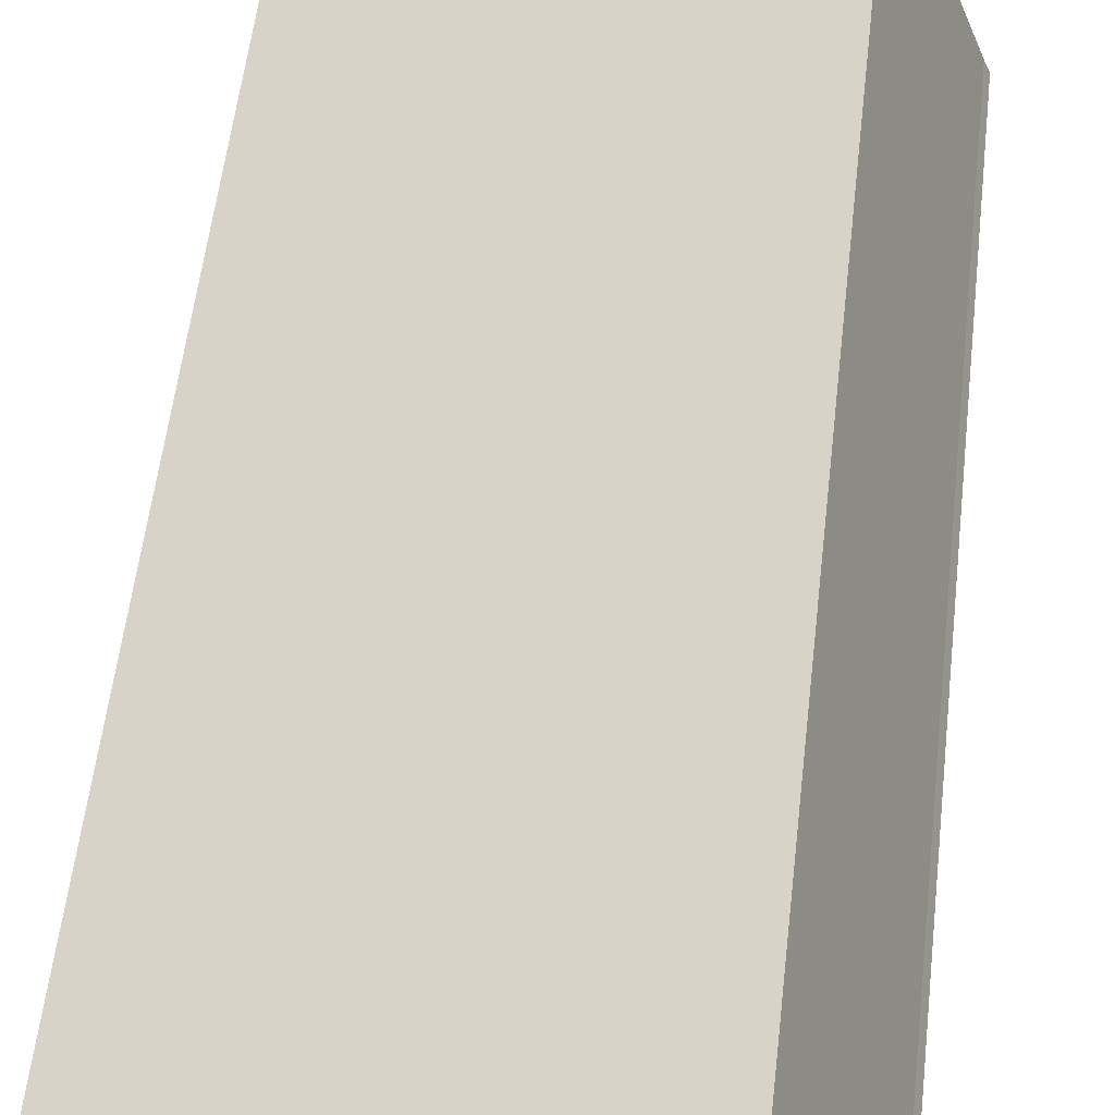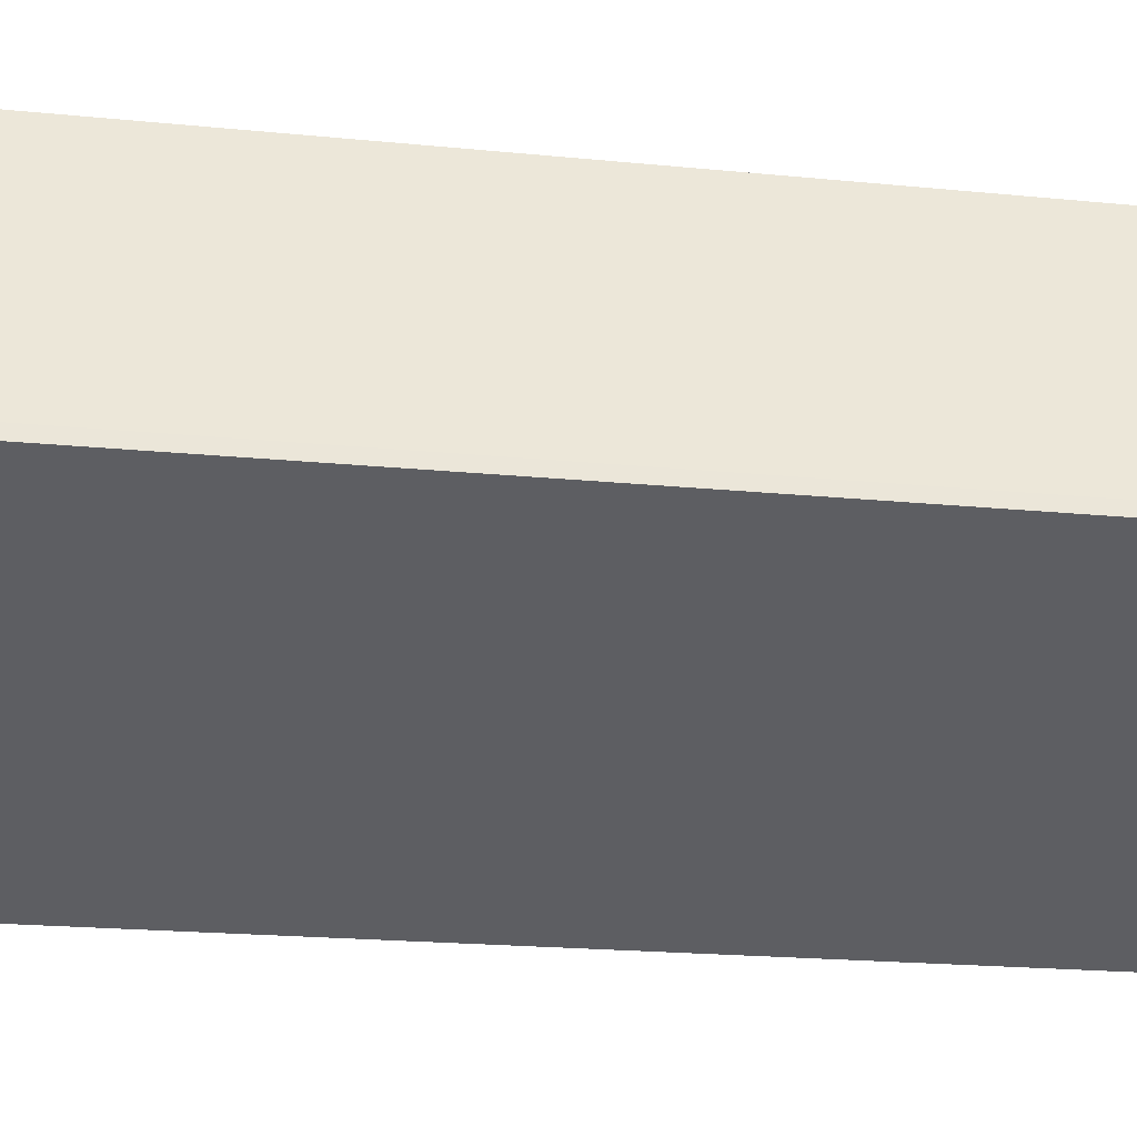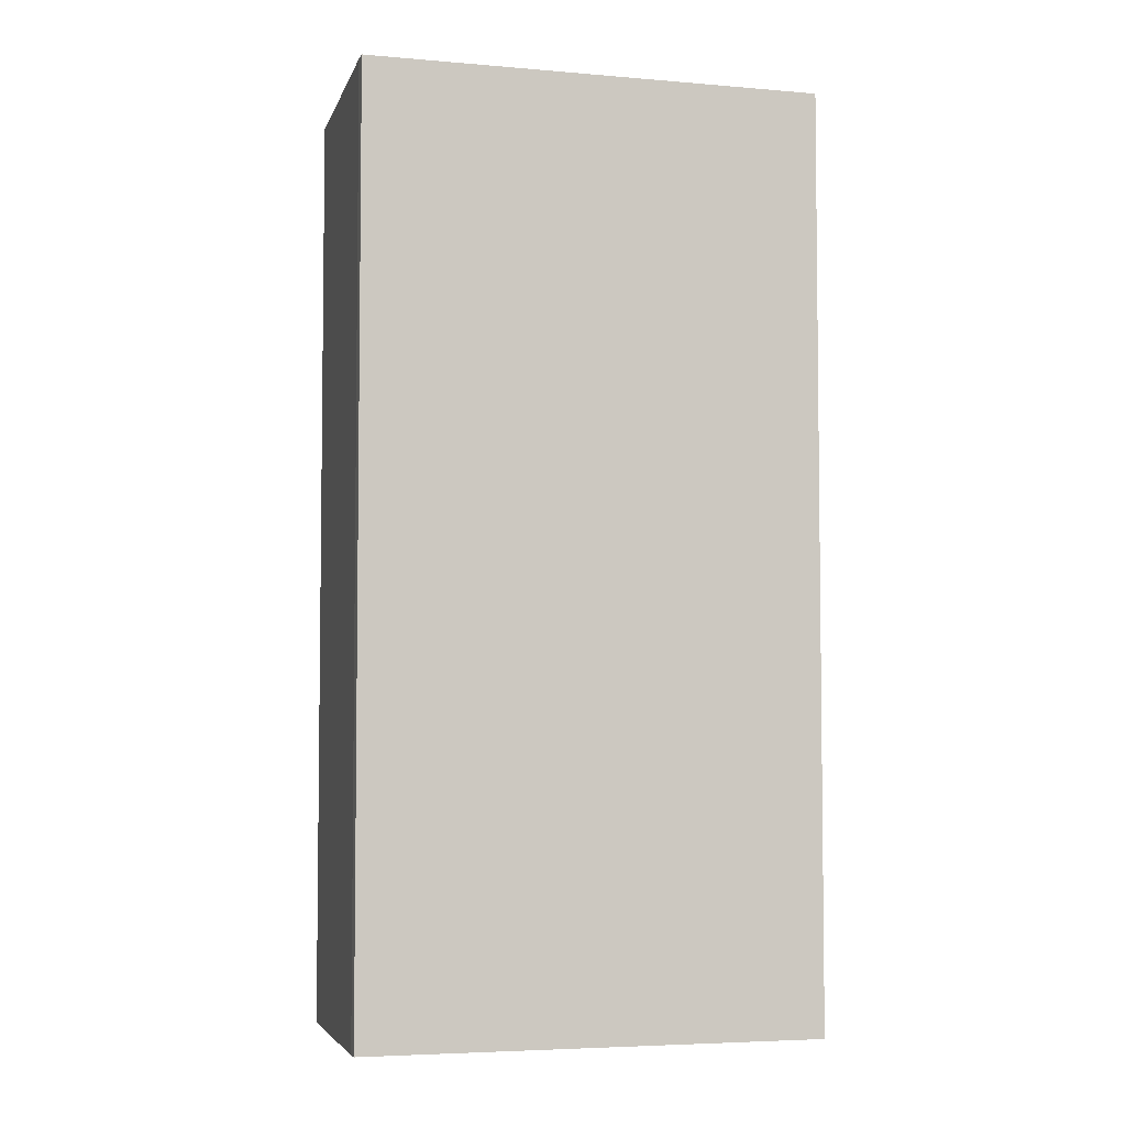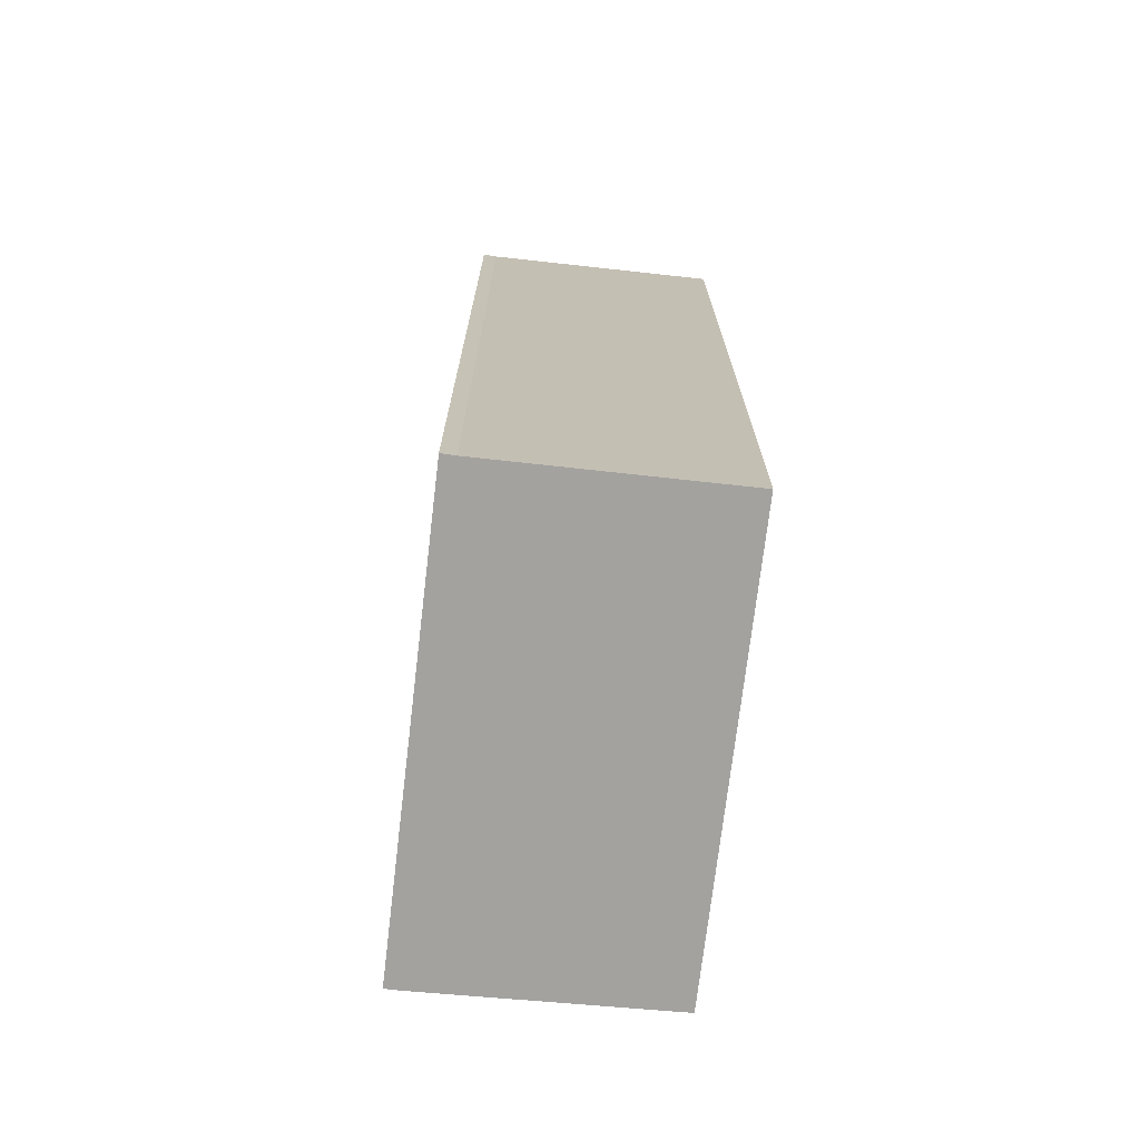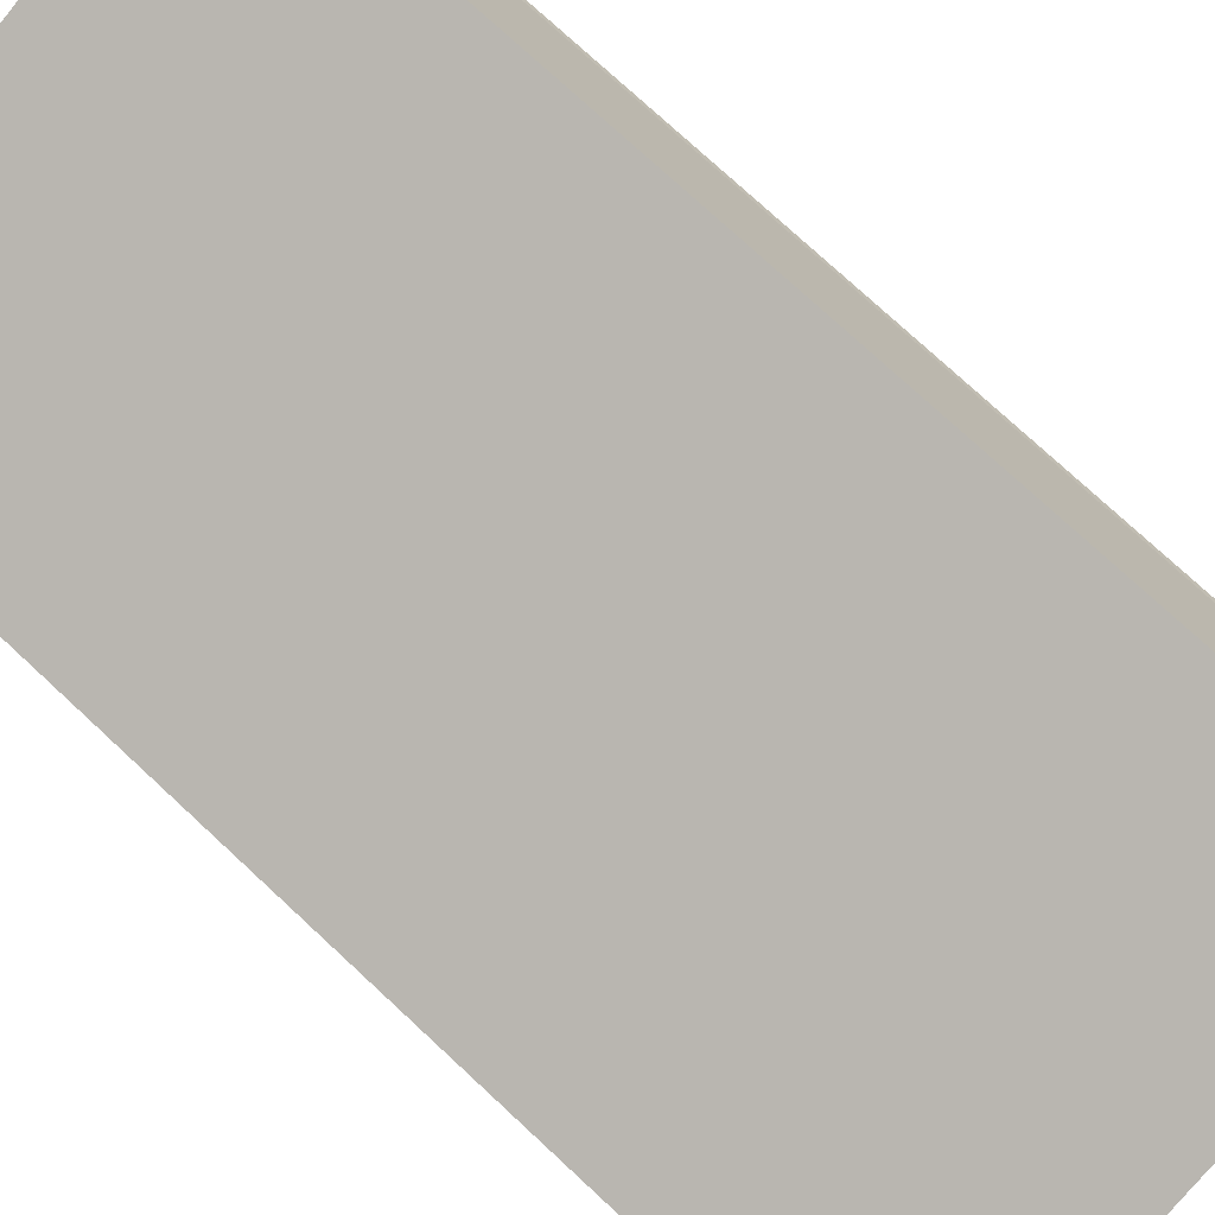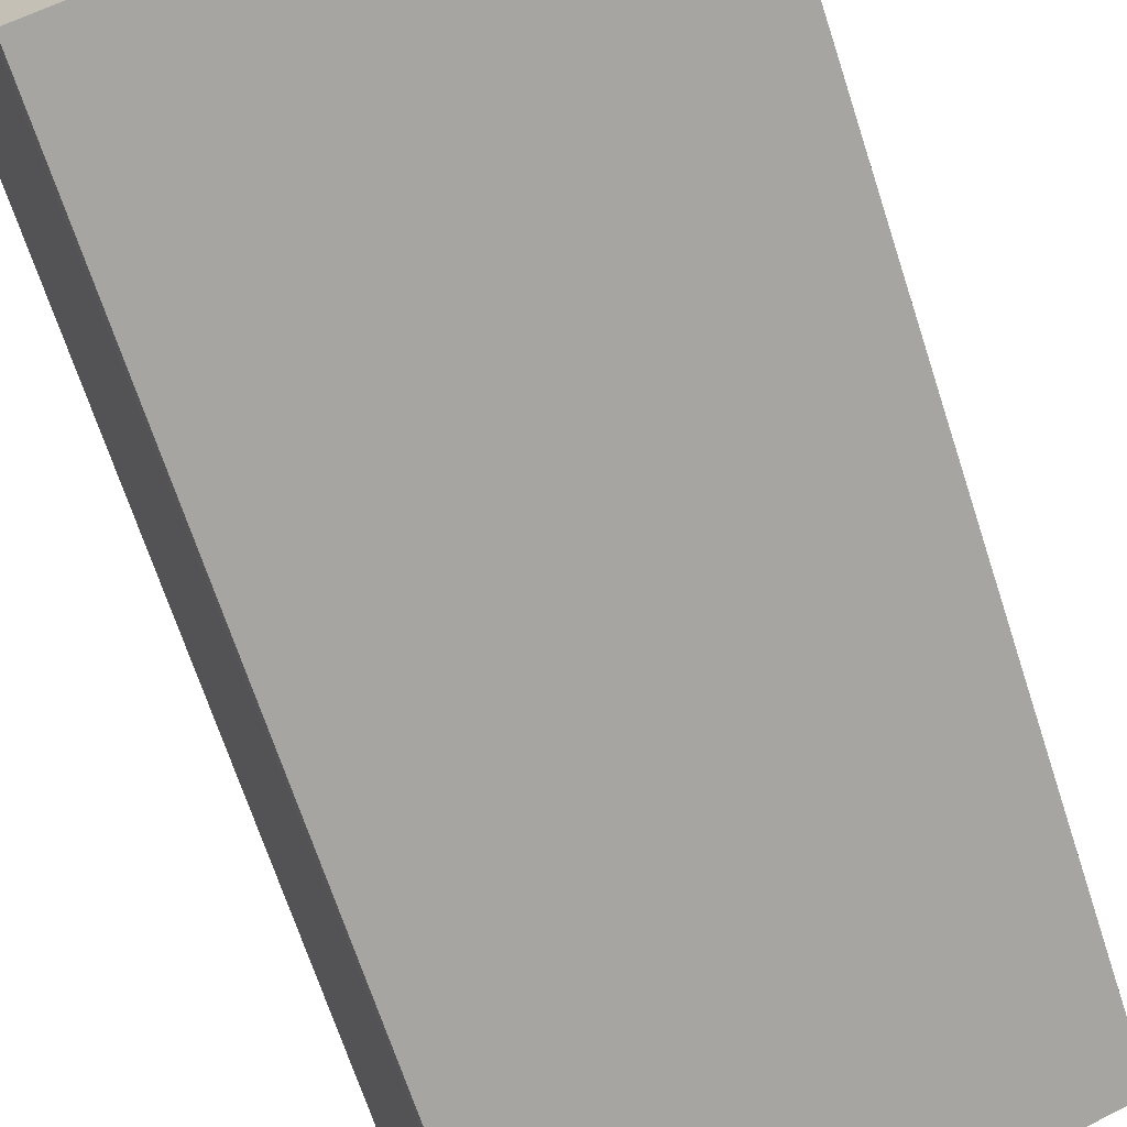
<metadata>
{"format":"obj","ext":"obj","renderer":"f3d","projection":"perspective","resolution":1024,"background":"white","views":[{"elev":58.0,"azim":-173.3,"up":"+Z"},{"elev":-18.7,"azim":-101.1,"up":"+Z"},{"elev":-4.8,"azim":-174.3,"up":"+Y"},{"elev":-72.6,"azim":-75.4,"up":"+Y"},{"elev":76.5,"azim":132.8,"up":"+Z"},{"elev":-68.4,"azim":-162.0,"up":"+Z"}]}
</metadata>
<code>
v  0.1 16.59 0.23
v  6.242 16.59 -2.447
v  0 16.59 1.016e-15
v  1.645 16.59 4.288
v  6.242 16.59 2.496
v  7.615 16.59 -2.985
v  7.706 16.59 -2.76
v  9.162 16.59 1.357
v  1.645 -2.626e-16 4.288
v  9.162 -8.309e-17 1.357
v  6.242 -1.528e-16 2.496
v  7.706 1.69e-16 -2.76
v  7.615 1.828e-16 -2.985
v  0 0 0
v  6.242 1.498e-16 -2.447
v  0.1 -1.408e-17 0.23
g defaultobject
f 1 2 3
f 2 1 4
f 2 4 5
f 2 5 6
f 6 5 7
f 7 5 8
f 9 5 4
f 5 9 8
f 8 9 10
f 10 9 11
f 10 7 8
f 7 10 12
f 12 6 7
f 6 12 13
f 13 2 6
f 2 13 3
f 3 13 14
f 14 13 15
f 16 4 1
f 4 16 9
f 14 1 3
f 1 14 16
f 11 12 10
f 12 11 9
f 12 9 13
f 13 9 15
f 15 9 16
f 15 16 14

</code>
